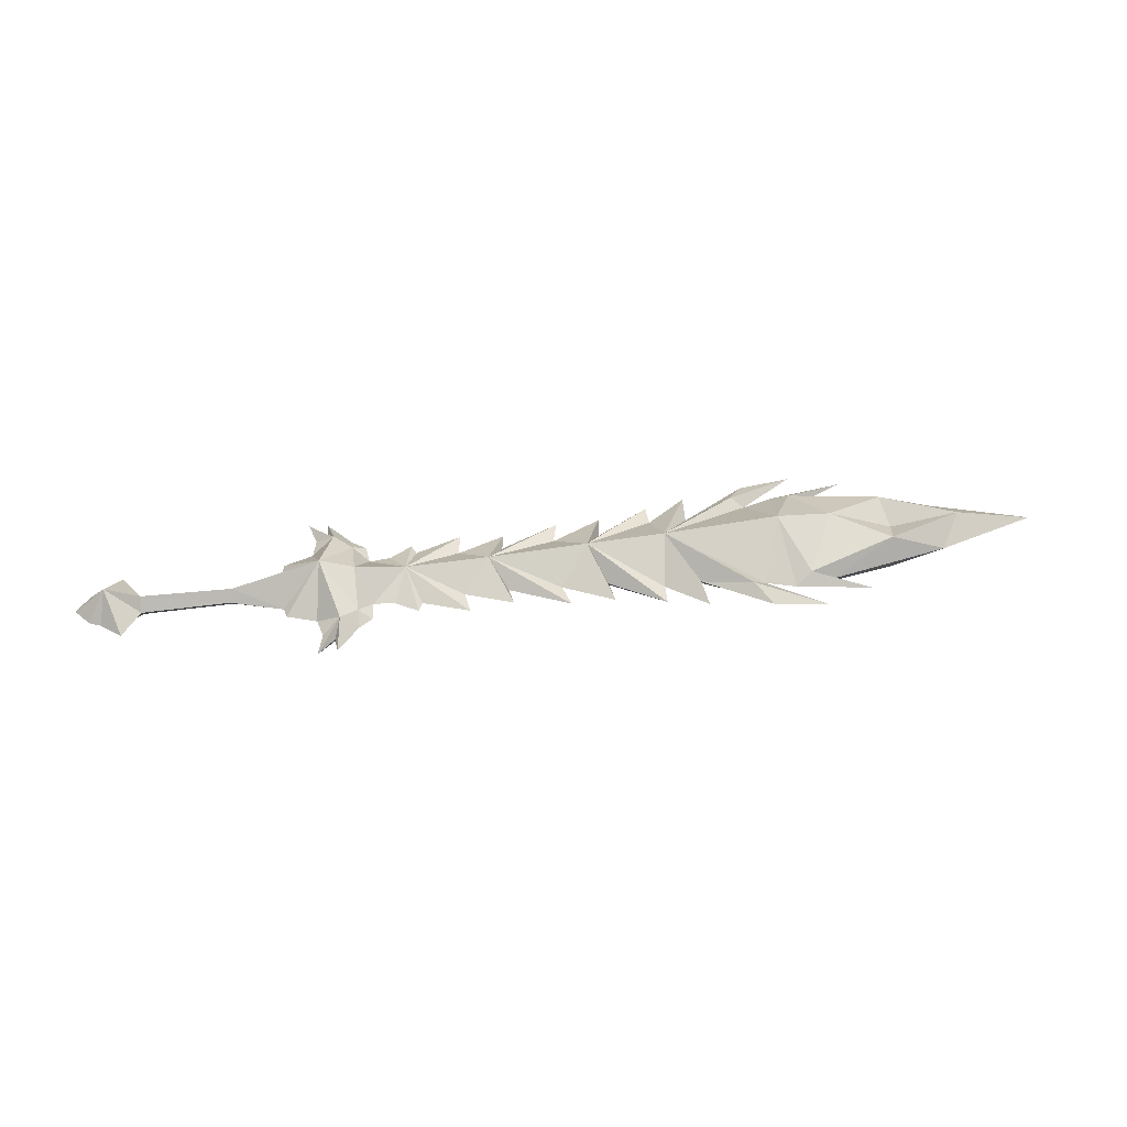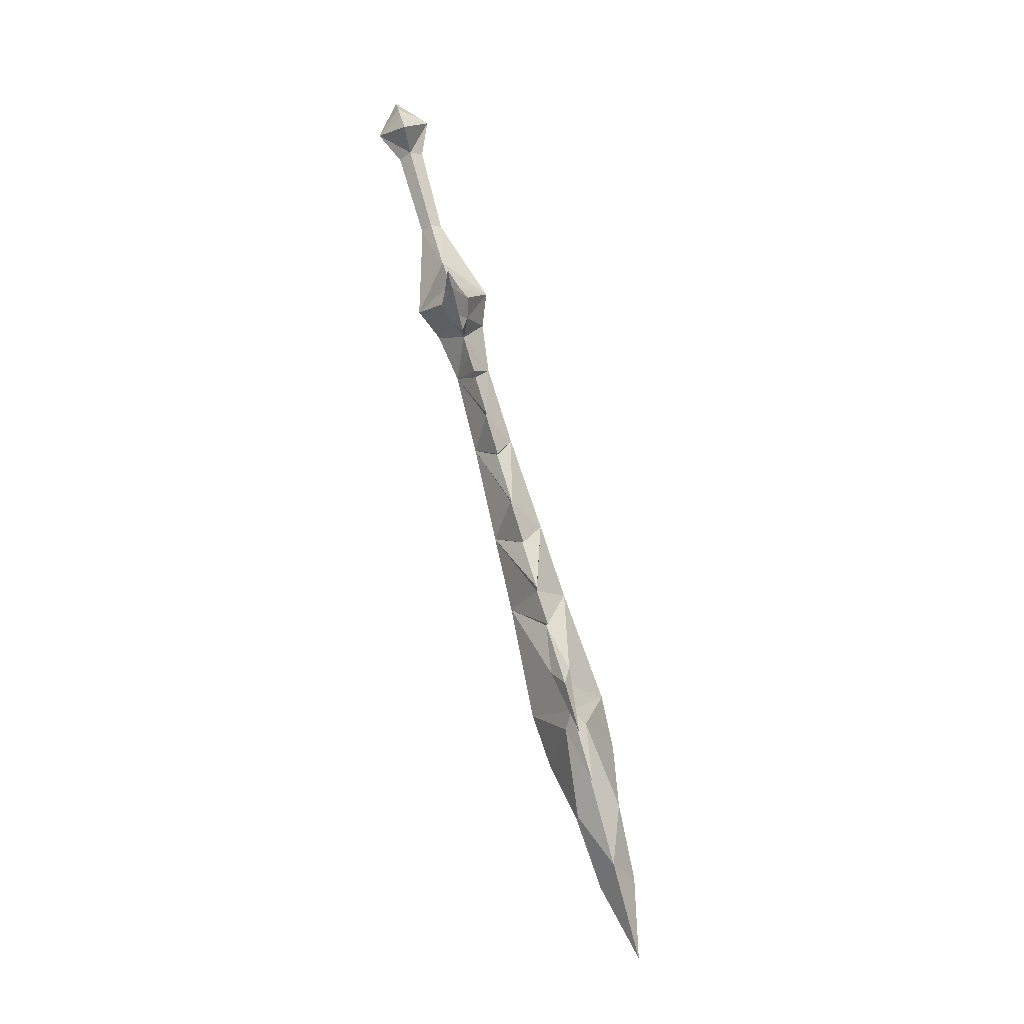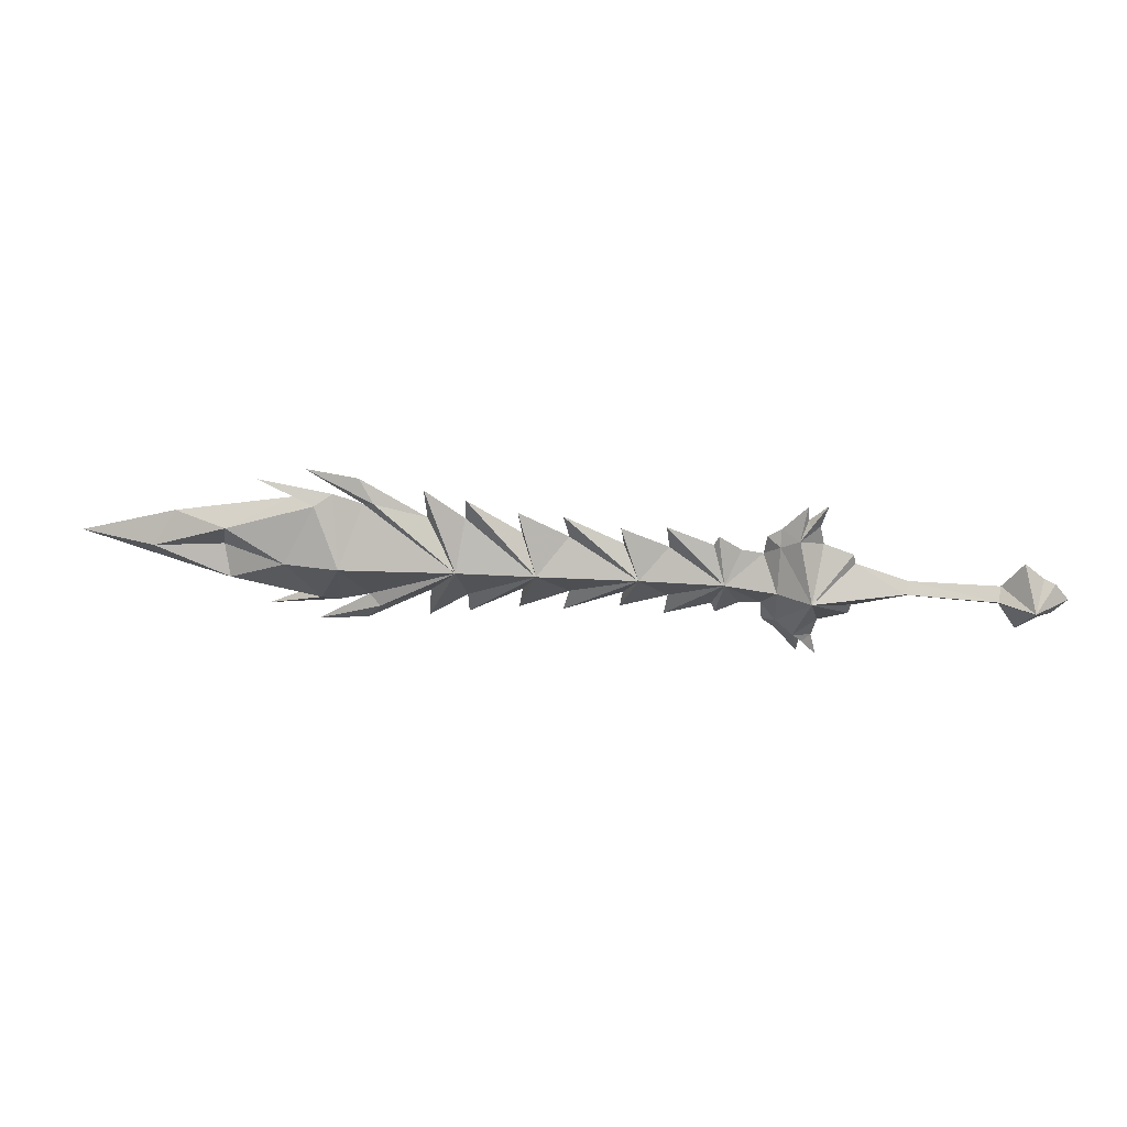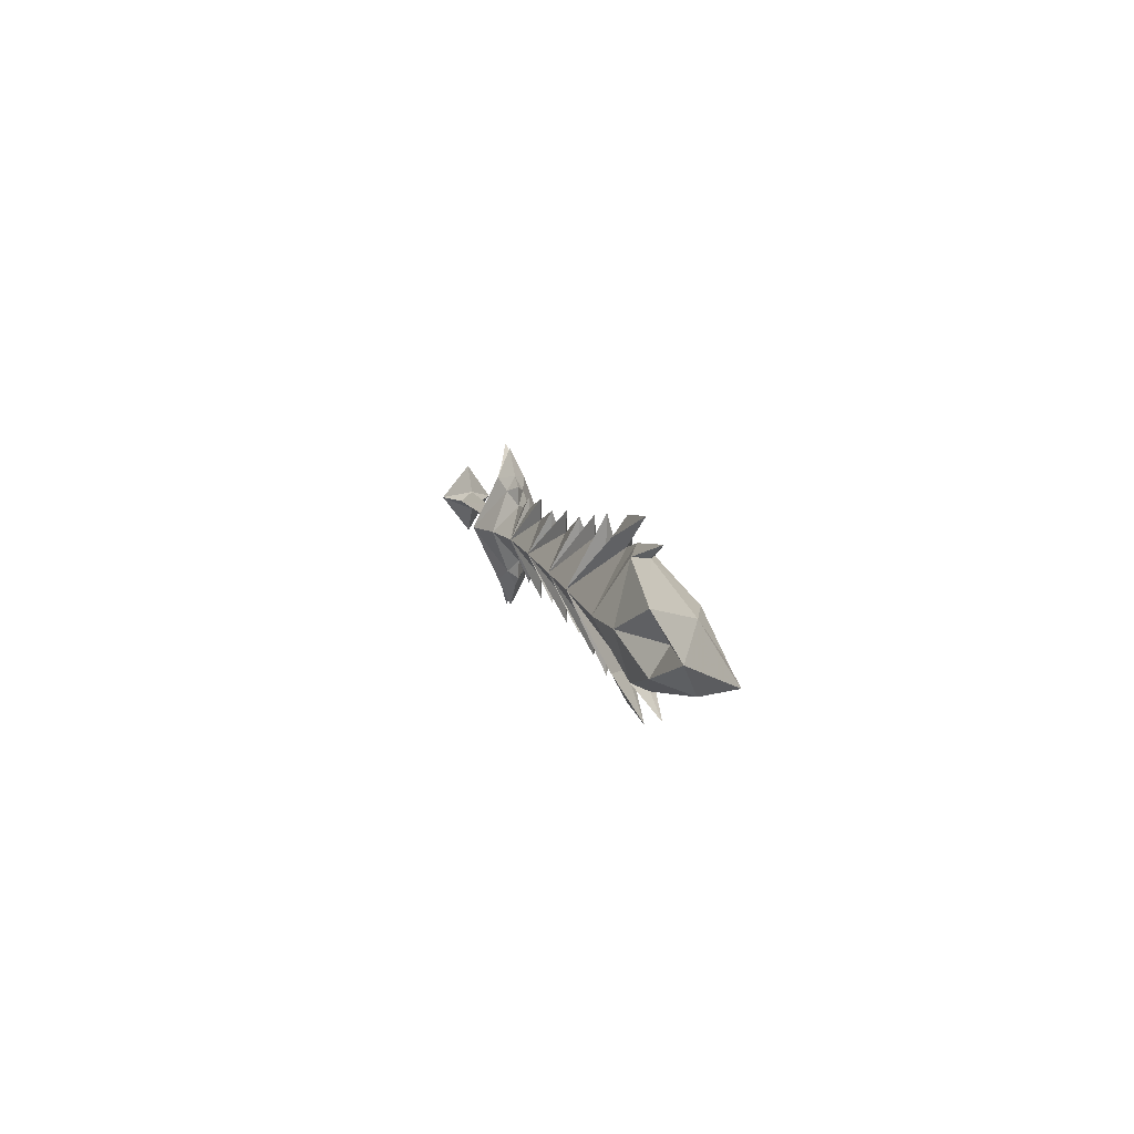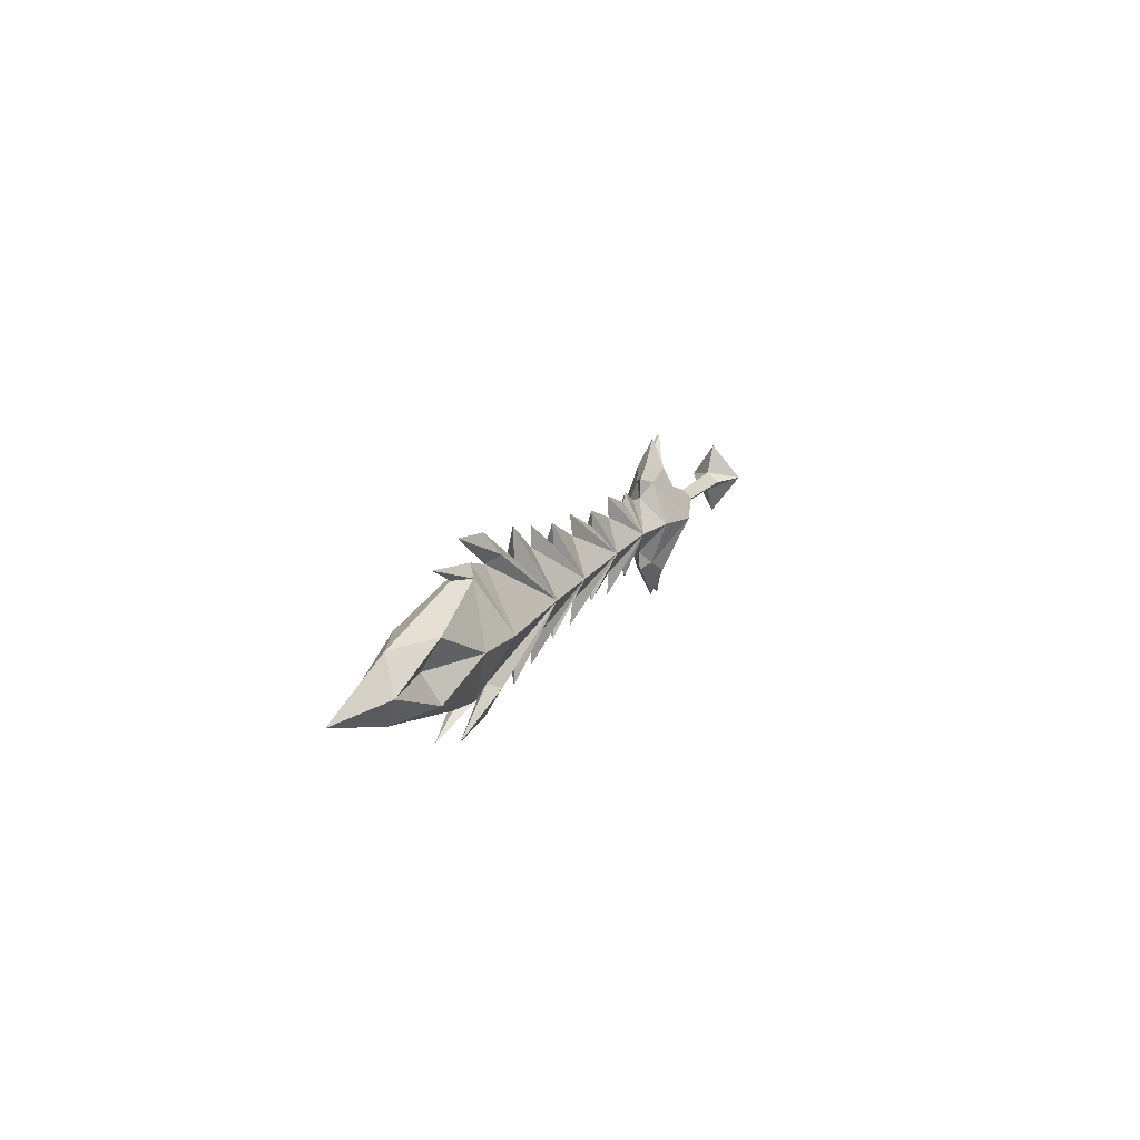
<metadata>
{"format":"obj","ext":"obj","renderer":"f3d","projection":"perspective","resolution":1024,"background":"white","views":[{"elev":45.6,"azim":-7.9,"up":"+Y"},{"elev":79.4,"azim":74.4,"up":"+Z"},{"elev":36.4,"azim":-173.1,"up":"+Z"},{"elev":11.1,"azim":74.6,"up":"+Z"},{"elev":15.3,"azim":112.2,"up":"+Z"}]}
</metadata>
<code>
g common_RightHandItem_11120
v 6.677 1e-06 -6.536
v 7.286 -1.315 -5.088
v 6.455 -0.7397 -6.209
v 5.882 -3.48 -1e-06
v 5.213 1e-06 -4.14
v -14.94 0 -1.56
v -13.31 -2.525 0
v -16.21 0 0
v 10.36 1e-06 -2.685
v 8.929 -0.7953 -3.961
v 10.13 1e-06 -4.501
v 5.632 1e-06 -5.928
v 8.922 1e-06 -5.38
v 5.066 1e-06 -8.117
v 6.829 1e-06 -7.859
v 2.554 1e-06 -3.202
v 5.882 -3.48 -1e-06
v 2.326 1e-06 -2.259
v -2.413 1e-06 -0.772
v -2.154 -0.9776 -1e-06
v -10.21 -1.157 0
v -10.34 0 -0.9368
v 13.56 -1.593 -1e-06
v 14.32 1e-06 -4.117
v 14.72 1e-06 -3.193
v 65.01 -1.647 -3e-06
v 63.17 3e-06 -2.884
v 72.17 4e-06 -4e-06
v 8.948 -2.257 -1e-06
v 21.1 -1.817 -2e-06
v 18.61 1e-06 -2.655
v 22.89 2e-06 -4.264
v 12.27 1e-06 -2.891
v 18.89 1e-06 -4.725
v 10.36 1e-06 -2.685
v 22.63 2e-06 -2.67
v 28 2e-06 -5.107
v 30.16 -2.308 -2e-06
v 27.46 2e-06 -3.003
v 32.02 2e-06 -5.186
v 31.68 2e-06 -3.1
v 37.31 -2.647 -2e-06
v 40.34 2e-06 -6.869
v 40.1 2e-06 -4.008
v 36.62 2e-06 -6.098
v 36.72 2e-06 -4.217
v 44.69 -0.8817 -5.612
v 46.08 2e-06 -7.656
v 50.85 3e-06 -8.299
v 45.86 3e-06 -4.995
v 47.74 -3.443 -3e-06
v 48.56 3e-06 -5.808
v 50.08 -0.9812 -5.016
v 55.36 3e-06 -6.878
v 52.15 3e-06 -5.251
v 58.09 -1.998 -2.674
v 58.77 -0.5864 -3e-06
v 52.7 -3.133 -3e-06
v 58.09 -1.998 -2.674
v 8.948 -2.257 -1e-06
v 65.01 -1.647 -3e-06
v -12.09 0 -3.499
v -13.88 0 -2.049
v 5.213 1e-06 -4.14
v 52.7 -3.133 -3e-06
v 6.677 1e-06 6.536
v 6.455 -0.7397 6.209
v 7.286 -1.315 5.088
v 5.213 1e-06 4.14
v -14.94 0 1.56
v 10.36 1e-06 2.685
v 10.13 1e-06 4.501
v 8.929 -0.7953 3.961
v 5.632 1e-06 5.928
v 8.922 1e-06 5.38
v 5.066 1e-06 8.117
v 6.829 1e-06 7.859
v 2.554 1e-06 3.202
v 2.326 1e-06 2.259
v -2.413 1e-06 0.772
v -10.34 0 0.9368
v 14.72 2e-06 3.193
v 14.32 2e-06 4.117
v 63.17 4e-06 2.884
v 8.948 -2.257 -1e-06
v 22.89 2e-06 4.264
v 18.61 2e-06 2.655
v 12.27 1e-06 2.891
v 18.89 2e-06 4.725
v 10.36 1e-06 2.685
v 28 2e-06 5.107
v 22.63 2e-06 2.67
v 32.02 2e-06 5.186
v 27.46 2e-06 3.003
v 31.68 2e-06 3.1
v 37.31 -2.647 -2e-06
v 40.1 3e-06 4.008
v 40.34 3e-06 6.869
v 36.72 3e-06 4.217
v 36.62 3e-06 6.098
v 44.69 -0.8817 5.612
v 46.08 3e-06 7.656
v 50.85 3e-06 8.299
v 45.86 3e-06 4.995
v 48.56 3e-06 5.808
v 50.08 -0.9812 5.016
v 55.36 3e-06 6.878
v 52.15 3e-06 5.251
v 58.09 -1.998 2.674
v 58.09 -1.998 2.674
v -12.09 0 3.499
v -13.88 0 2.049
v 5.213 1e-06 4.14
v 6.455 0.7397 -6.209
v 7.286 1.315 -5.088
v 5.882 3.48 -1e-06
v -13.31 2.525 0
v 8.929 0.7953 -3.961
v 5.882 3.48 -1e-06
v -2.154 0.9776 -1e-06
v -10.21 1.157 0
v 13.56 1.593 -1e-06
v 14.72 1e-06 -3.193
v 14.32 1e-06 -4.117
v 65.01 1.647 -4e-06
v 72.17 4e-06 -4e-06
v 63.17 3e-06 -2.884
v 8.948 2.257 -1e-06
v 21.1 1.817 -2e-06
v 22.89 2e-06 -4.264
v 18.61 1e-06 -2.655
v 12.27 1e-06 -2.891
v 18.89 1e-06 -4.725
v 10.36 1e-06 -2.685
v 28 2e-06 -5.107
v 22.63 2e-06 -2.67
v 30.16 2.308 -2e-06
v 32.02 2e-06 -5.186
v 27.46 2e-06 -3.003
v 31.68 2e-06 -3.1
v 37.31 2.647 -2e-06
v 40.1 2e-06 -4.008
v 40.34 2e-06 -6.869
v 36.72 2e-06 -4.217
v 36.62 2e-06 -6.098
v 44.69 0.8817 -5.612
v 46.08 2e-06 -7.656
v 50.85 3e-06 -8.299
v 45.86 3e-06 -4.995
v 47.74 3.443 -3e-06
v 48.56 3e-06 -5.808
v 50.08 0.9812 -5.016
v 55.36 3e-06 -6.878
v 52.15 3e-06 -5.251
v 58.09 1.998 -2.674
v 52.7 3.133 -3e-06
v 58.77 0.5864 -3e-06
v 58.09 1.998 -2.674
v 8.948 2.257 -1e-06
v 65.01 1.647 -4e-06
v 52.7 3.133 -3e-06
v 7.286 1.315 5.088
v 6.455 0.7397 6.209
v 8.929 0.7953 3.961
v 14.32 2e-06 4.117
v 14.72 2e-06 3.193
v 63.17 4e-06 2.884
v 8.948 2.257 -1e-06
v 18.61 2e-06 2.655
v 22.89 2e-06 4.264
v 12.27 1e-06 2.891
v 18.89 2e-06 4.725
v 10.36 1e-06 2.685
v 22.63 2e-06 2.67
v 28 2e-06 5.107
v 27.46 2e-06 3.003
v 32.02 2e-06 5.186
v 31.68 2e-06 3.1
v 37.31 2.647 -2e-06
v 40.34 3e-06 6.869
v 40.1 3e-06 4.008
v 36.62 3e-06 6.098
v 36.72 3e-06 4.217
v 44.69 0.8817 5.612
v 46.08 3e-06 7.656
v 50.85 3e-06 8.299
v 45.86 3e-06 4.995
v 48.56 3e-06 5.808
v 50.08 0.9812 5.016
v 55.36 3e-06 6.878
v 52.15 3e-06 5.251
v 58.09 1.998 2.674
v 58.09 1.998 2.674
f 1 2 3
f 2 4 5
f 6 7 8
f 9 10 11
f 2 5 12
f 2 13 10
f 3 12 14
f 15 2 1
f 1 3 14
f 2 12 3
f 13 2 15
f 16 17 18
f 19 18 20
f 19 20 21
f 21 22 19
f 23 24 25
f 26 27 28
f 11 10 13
f 4 10 29
f 30 31 32
f 33 24 23
f 23 25 34
f 23 34 31
f 35 33 23
f 30 36 37
f 30 32 36
f 38 39 40
f 30 37 39
f 38 40 41
f 42 43 44
f 38 45 46
f 42 46 43
f 47 44 48
f 47 48 49
f 42 47 50
f 50 47 49
f 51 50 52
f 53 52 54
f 55 53 54
f 51 52 53
f 56 57 58
f 59 27 26
f 42 50 51
f 38 46 42
f 42 44 47
f 38 41 45
f 30 39 38
f 23 31 30
f 35 23 60
f 59 55 27
f 57 56 61
f 22 7 62
f 62 7 63
f 6 63 7
f 22 21 7
f 64 17 16
f 65 53 59
f 10 9 29
f 4 2 10
f 18 17 20
f 66 67 68
f 68 69 4
f 70 8 7
f 71 72 73
f 68 74 69
f 68 73 75
f 67 76 74
f 77 66 68
f 66 76 67
f 68 67 74
f 75 77 68
f 78 79 17
f 20 79 80
f 80 81 21
f 21 20 80
f 23 82 83
f 26 28 84
f 72 75 73
f 4 85 73
f 30 86 87
f 88 23 83
f 23 89 82
f 23 87 89
f 90 23 88
f 30 91 92
f 30 92 86
f 38 93 94
f 30 94 91
f 38 95 93
f 96 97 98
f 38 99 100
f 96 98 99
f 101 102 97
f 101 103 102
f 96 104 101
f 104 103 101
f 51 105 104
f 106 107 105
f 108 107 106
f 109 108 106
f 51 106 105
f 110 58 57
f 109 26 84
f 96 51 104
f 38 96 99
f 96 101 97
f 38 100 95
f 30 38 94
f 23 30 87
f 90 60 23
f 109 84 108
f 57 61 110
f 81 111 7
f 111 112 7
f 70 7 112
f 81 7 21
f 113 78 17
f 73 85 71
f 4 73 68
f 79 20 17
f 53 55 59
f 65 51 53
f 106 51 65
f 106 65 109
f 1 114 115
f 115 5 116
f 6 8 117
f 9 11 118
f 115 12 5
f 115 118 13
f 114 14 12
f 15 1 115
f 1 14 114
f 115 114 12
f 13 15 115
f 16 18 119
f 19 120 18
f 19 121 120
f 121 19 22
f 122 123 124
f 125 126 127
f 11 13 118
f 116 128 118
f 129 130 131
f 132 122 124
f 122 133 123
f 122 131 133
f 134 122 132
f 129 135 136
f 129 136 130
f 137 138 139
f 129 139 135
f 137 140 138
f 141 142 143
f 137 144 145
f 141 143 144
f 146 147 142
f 146 148 147
f 141 149 146
f 149 148 146
f 150 151 149
f 152 153 151
f 154 153 152
f 150 152 151
f 155 156 157
f 158 125 127
f 141 150 149
f 137 141 144
f 141 146 142
f 137 145 140
f 129 137 139
f 122 129 131
f 134 159 122
f 158 127 154
f 157 160 155
f 22 62 117
f 62 63 117
f 6 117 63
f 22 117 121
f 64 16 119
f 161 158 152
f 118 128 9
f 116 118 115
f 18 120 119
f 66 162 163
f 162 116 69
f 70 117 8
f 71 164 72
f 162 69 74
f 162 75 164
f 163 74 76
f 77 162 66
f 66 163 76
f 162 74 163
f 75 162 77
f 78 119 79
f 120 80 79
f 80 121 81
f 121 80 120
f 122 165 166
f 125 167 126
f 72 164 75
f 116 164 168
f 129 169 170
f 171 165 122
f 122 166 172
f 122 172 169
f 173 171 122
f 129 174 175
f 129 170 174
f 137 176 177
f 129 175 176
f 137 177 178
f 179 180 181
f 137 182 183
f 179 183 180
f 184 181 185
f 184 185 186
f 179 184 187
f 187 184 186
f 150 187 188
f 189 188 190
f 191 189 190
f 192 189 191
f 150 188 189
f 193 157 156
f 192 167 125
f 179 187 150
f 137 183 179
f 179 181 184
f 137 178 182
f 129 176 137
f 122 169 129
f 173 122 159
f 192 191 167
f 157 193 160
f 81 117 111
f 111 117 112
f 70 112 117
f 81 121 117
f 113 119 78
f 164 71 168
f 116 162 164
f 79 119 120
f 152 158 154
f 161 152 150
f 189 161 150
f 189 192 161

</code>
